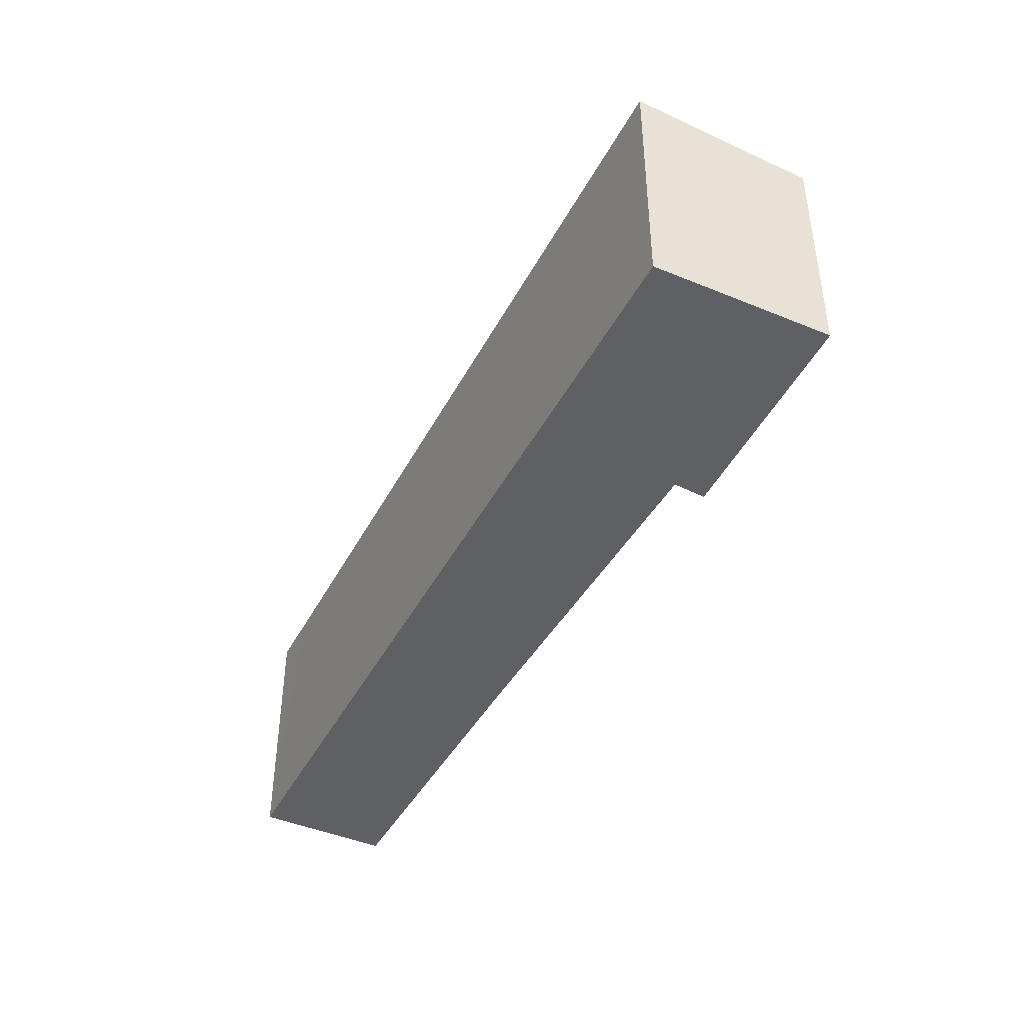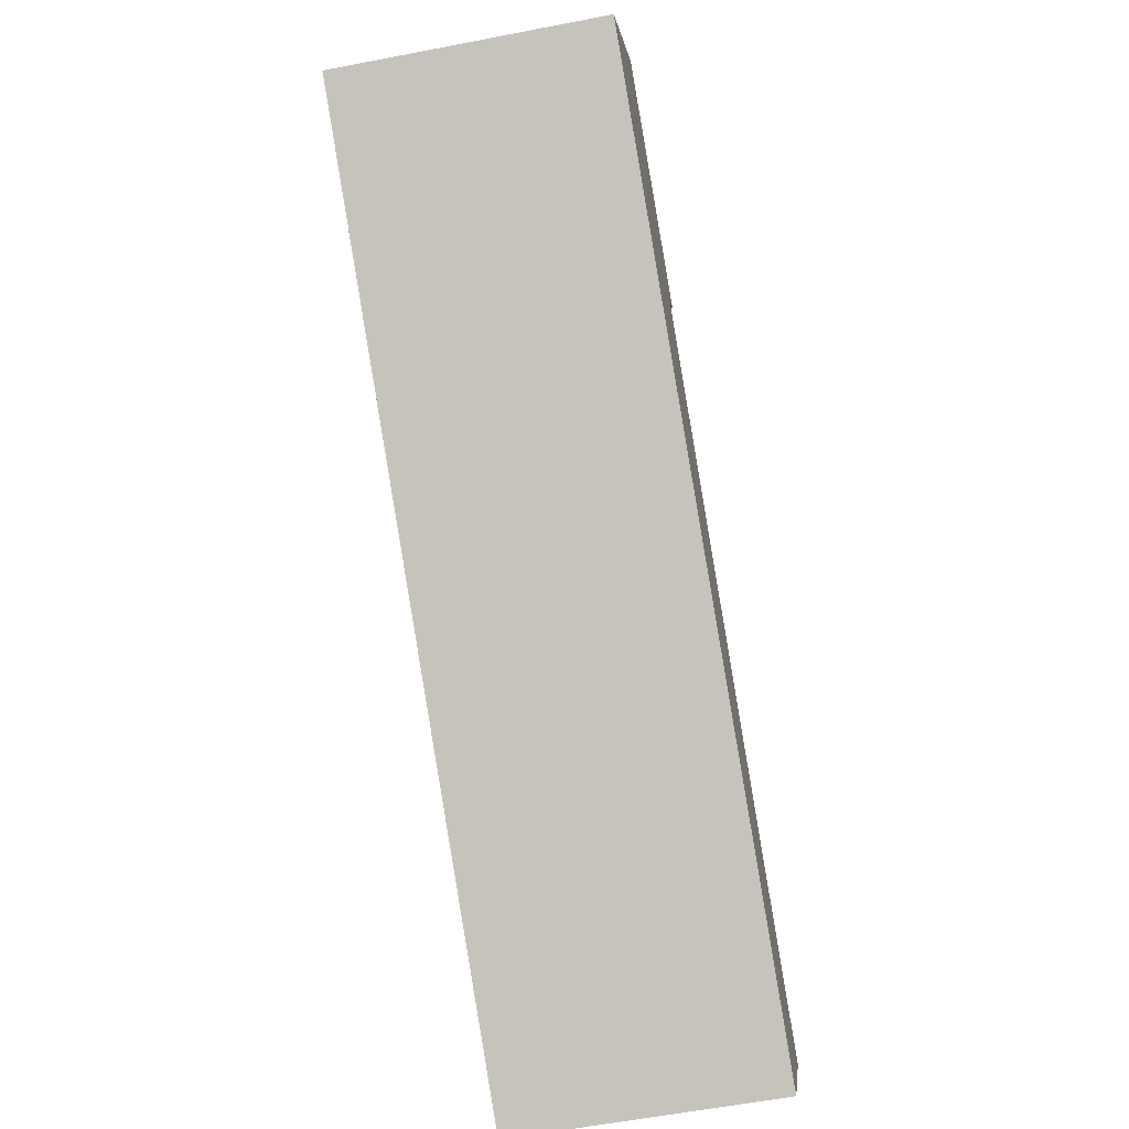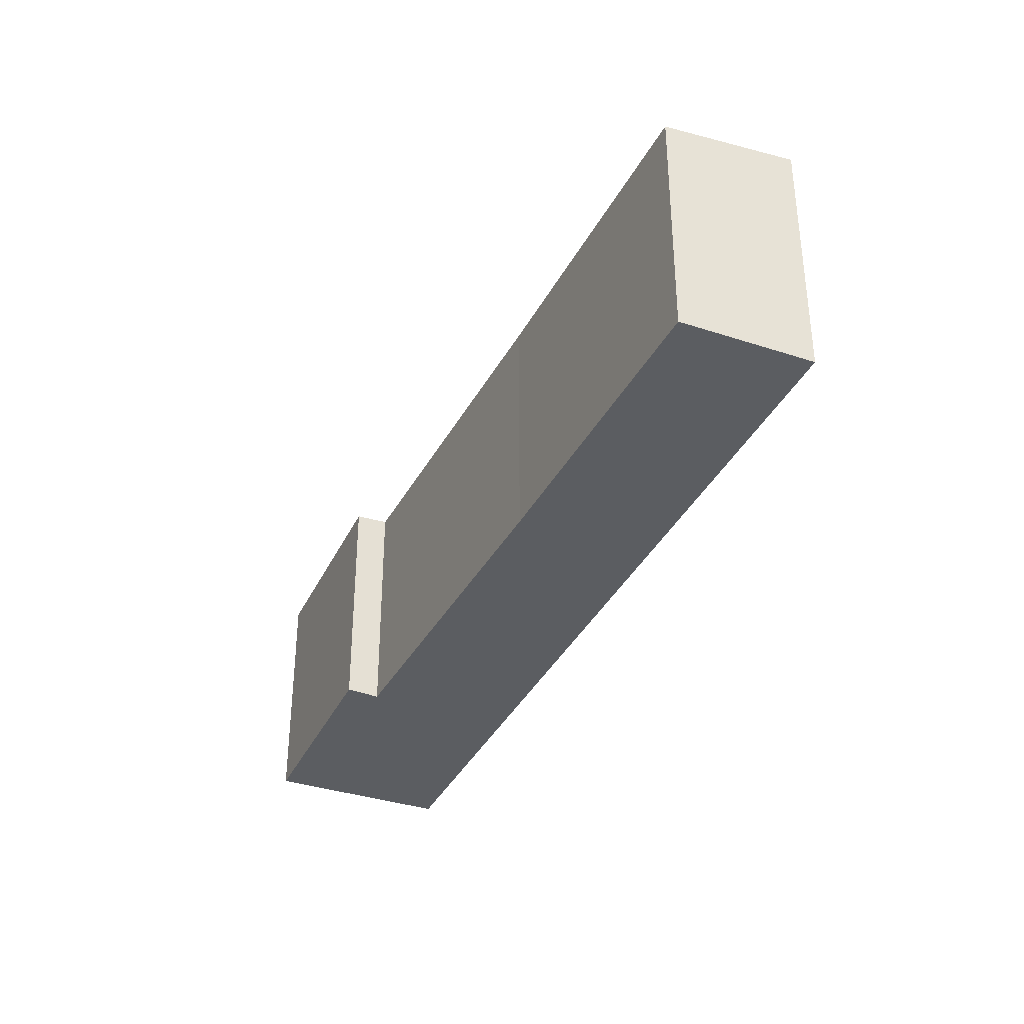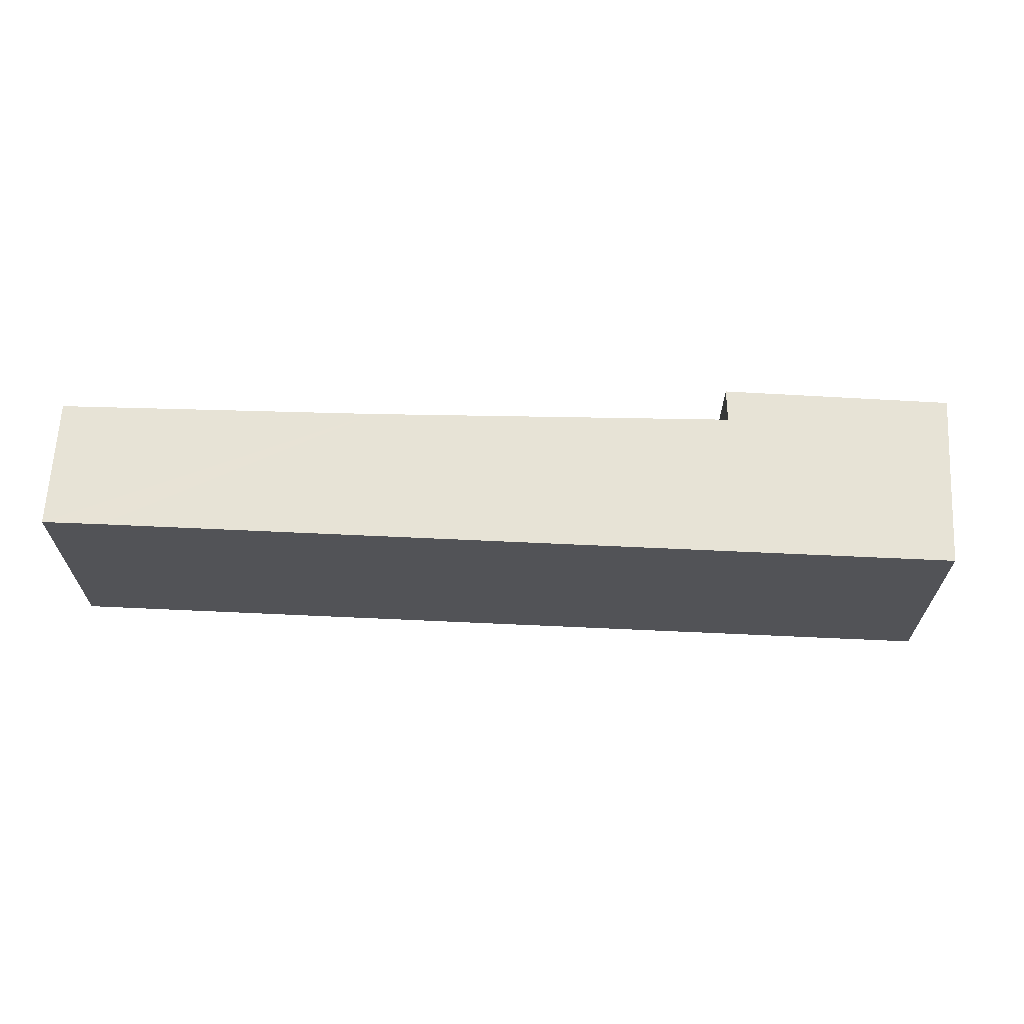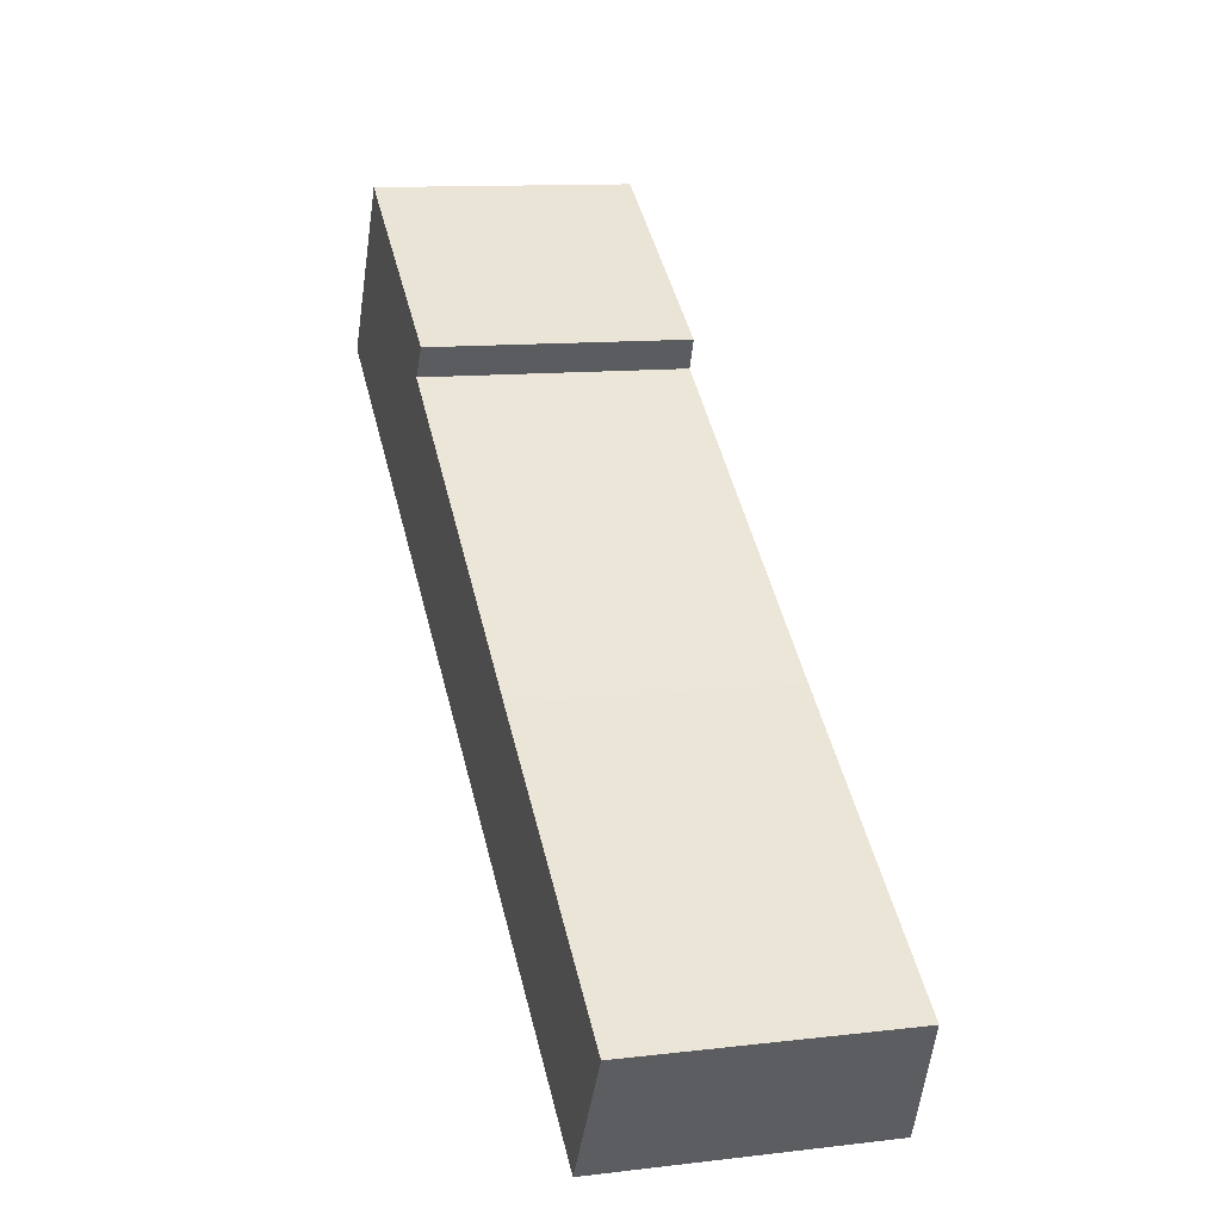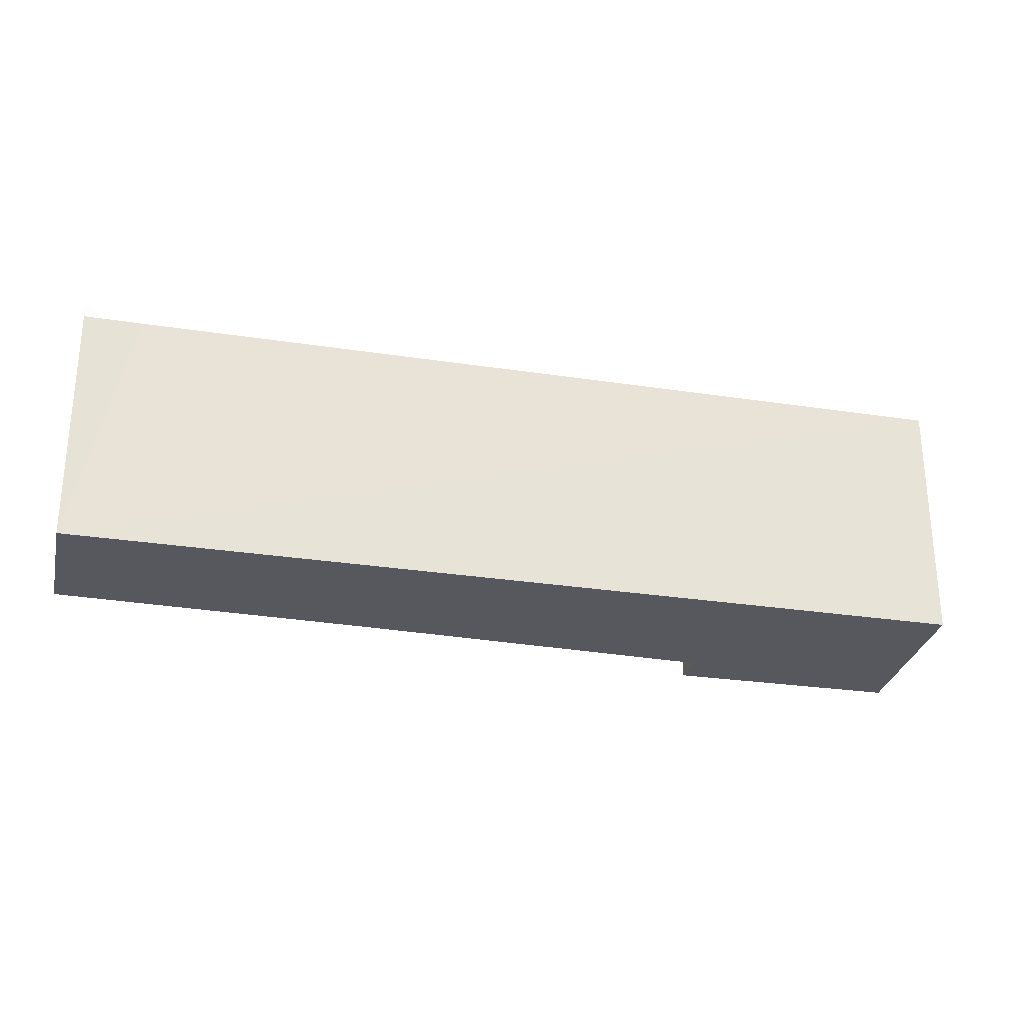
<metadata>
{"format":"obj","ext":"obj","renderer":"f3d","projection":"perspective","resolution":1024,"background":"white","views":[{"elev":-44.2,"azim":-83.4,"up":"+Y"},{"elev":-58.5,"azim":-78.7,"up":"+Z"},{"elev":-36.1,"azim":99.3,"up":"+Y"},{"elev":67.7,"azim":-144.4,"up":"+Y"},{"elev":11.7,"azim":74.1,"up":"+Z"},{"elev":-28.9,"azim":-159.9,"up":"+Y"}]}
</metadata>
<code>
v  8.669 2.849 -5.627
v  6.48 2.711 -2.316
v  9.488 2.717 -4.348
v  8.108 2.849 -5.258
v  0 2.849 1.745e-16
v  3.065 2.701 0.044
v  0.586 2.755 0.918
v  1.102 2.671 1.733
v  3.294 2.668 0.35
v  8.669 3.446e-16 -5.627
v  9.488 2.662e-16 -4.348
v  3.065 -2.694e-18 0.044
v  3.294 -2.143e-17 0.35
v  0 0 0
v  8.108 3.22e-16 -5.258
v  1.102 -1.061e-16 1.733
v  0.586 -5.621e-17 0.918
v  6.48 1.418e-16 -2.316
g defaultobject
f 1 2 3
f 2 1 4
f 2 4 5
f 2 5 6
f 6 5 7
f 6 7 8
f 8 9 6
f 3 10 1
f 10 3 11
f 9 12 6
f 12 9 13
f 10 4 1
f 4 10 5
f 5 10 14
f 14 10 15
f 14 7 5
f 7 14 8
f 8 14 16
f 16 14 17
f 16 9 8
f 9 16 13
f 2 11 3
f 11 2 18
f 18 2 6
f 18 6 12
f 15 17 14
f 17 15 16
f 16 15 12
f 12 15 18
f 18 15 11
f 11 15 10
f 13 16 12

</code>
